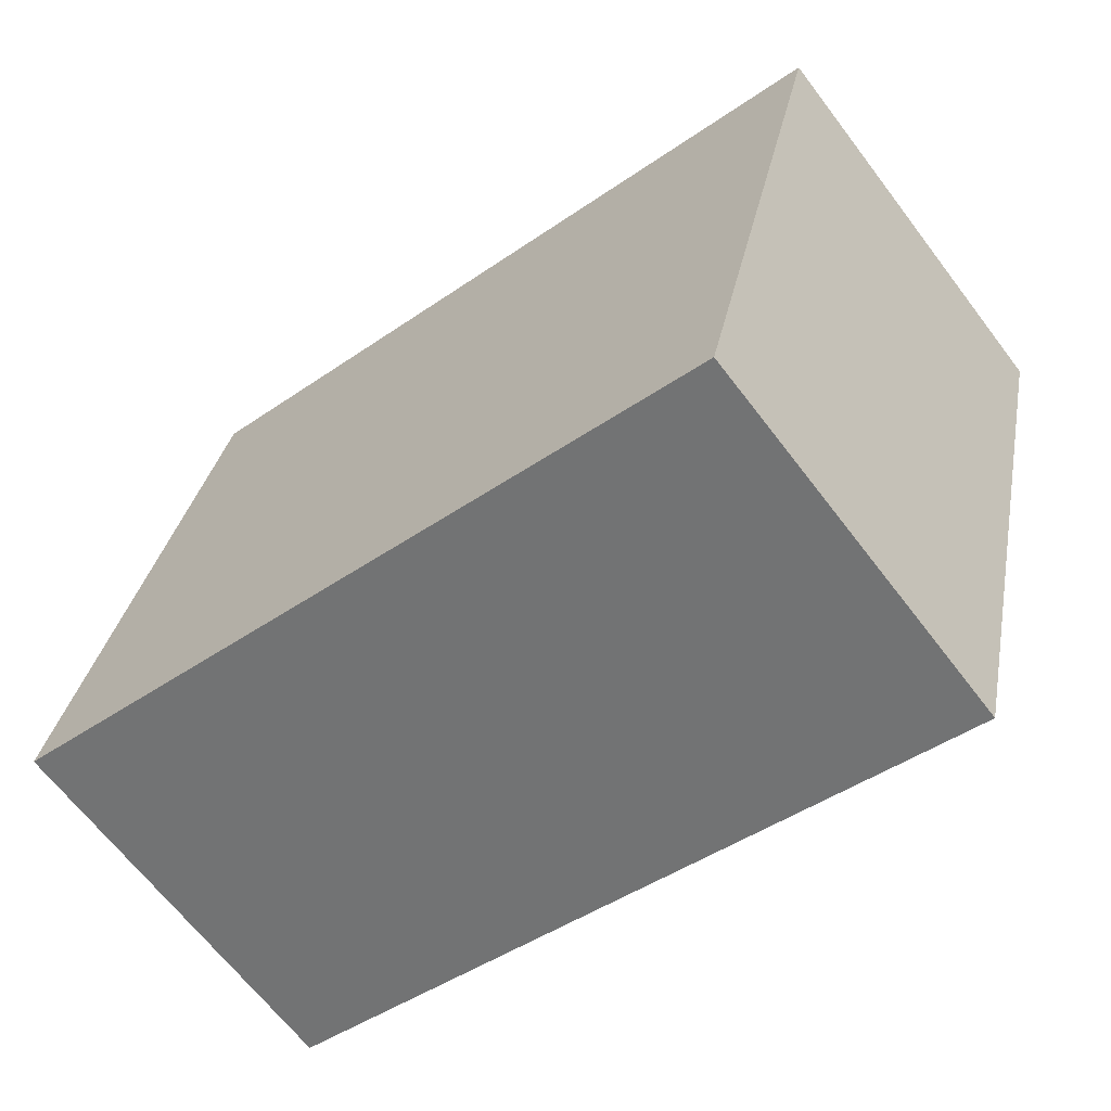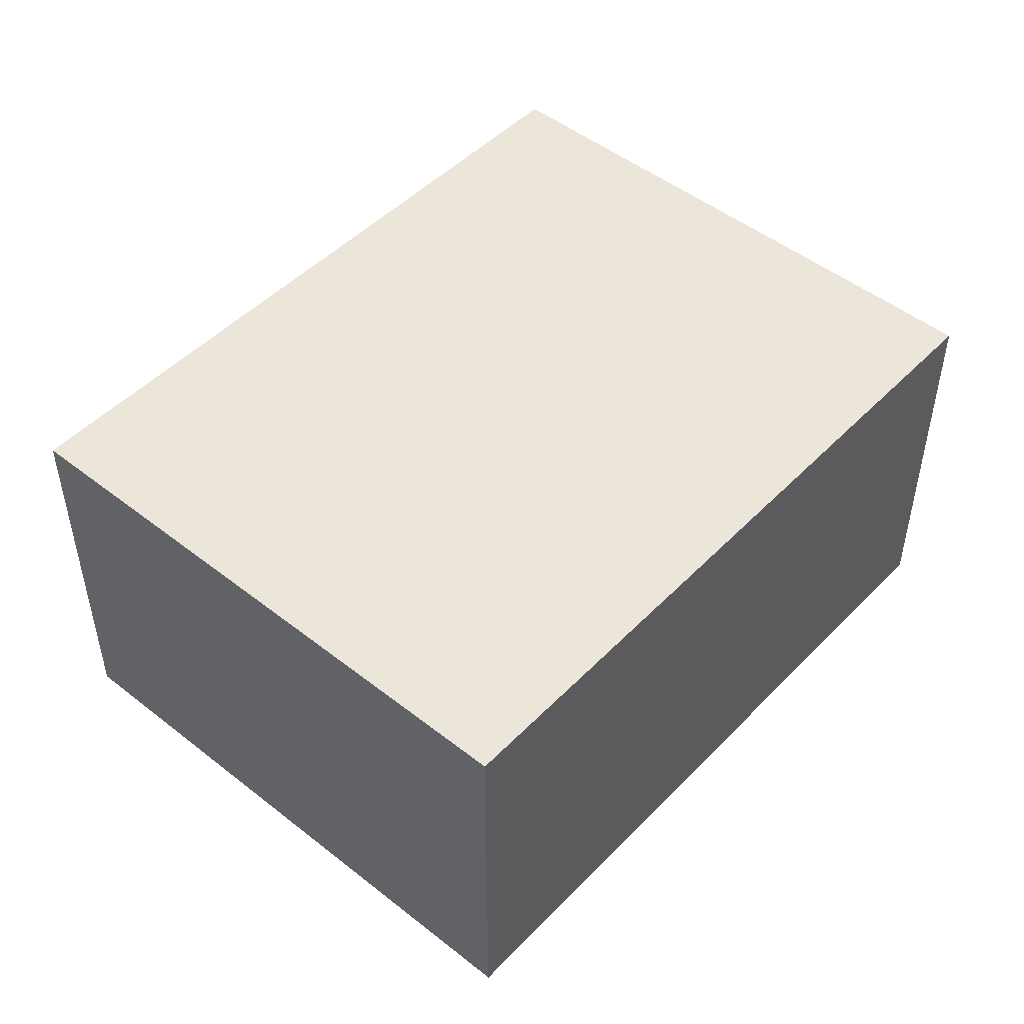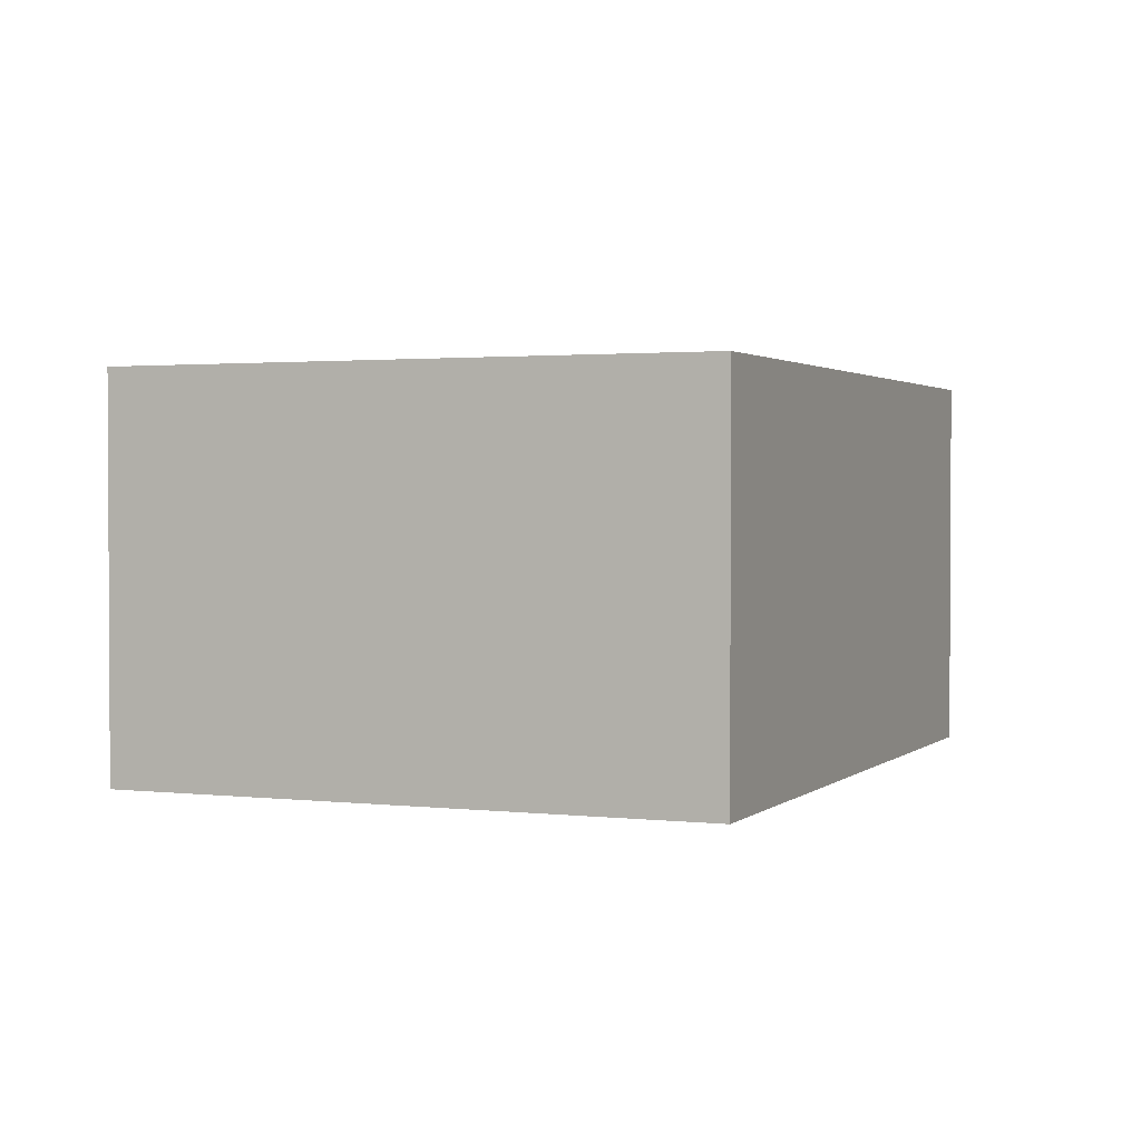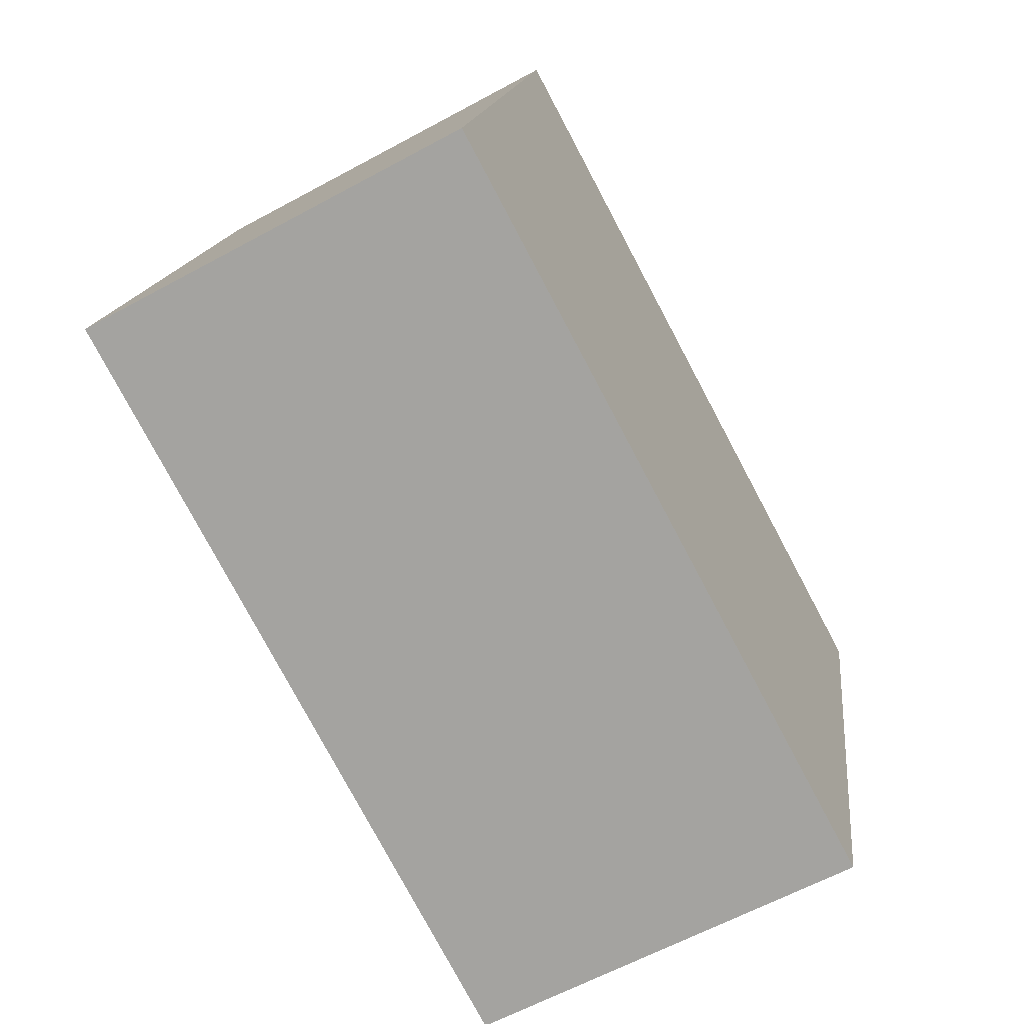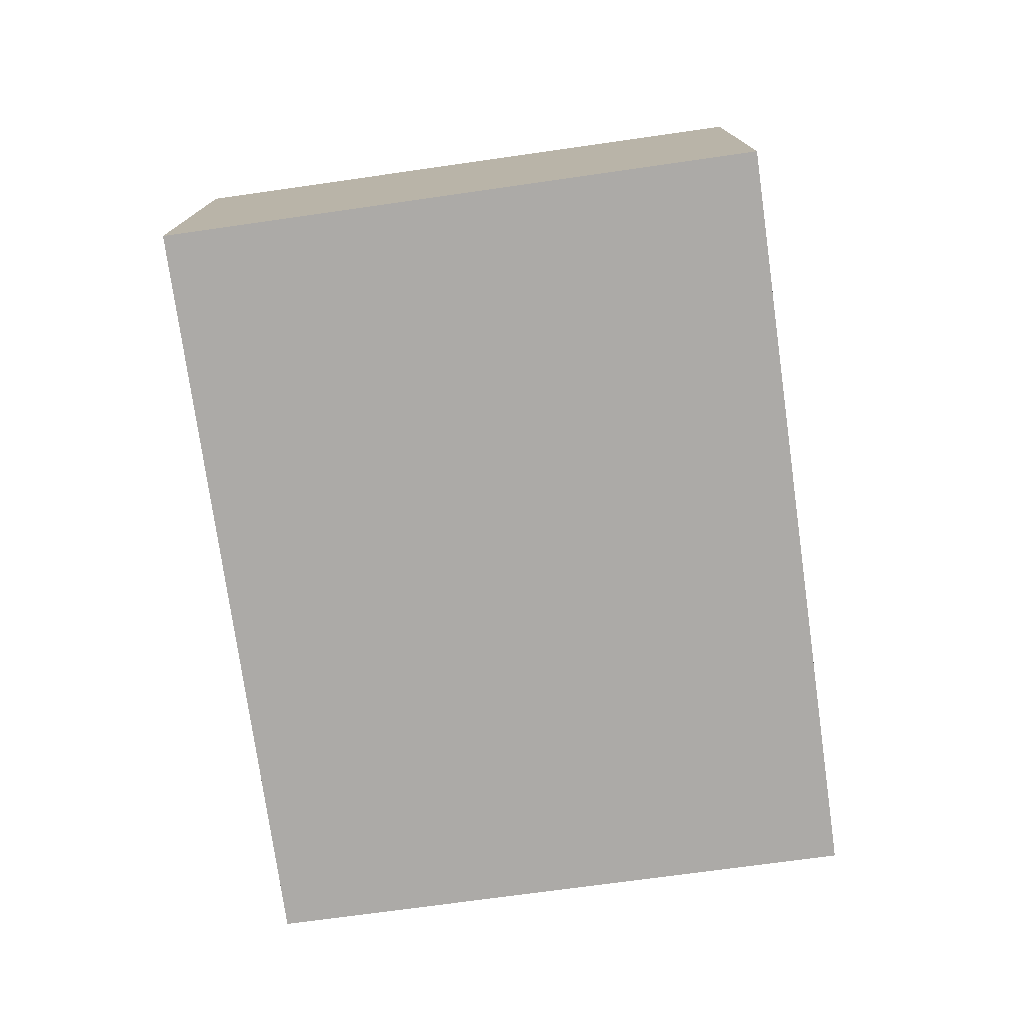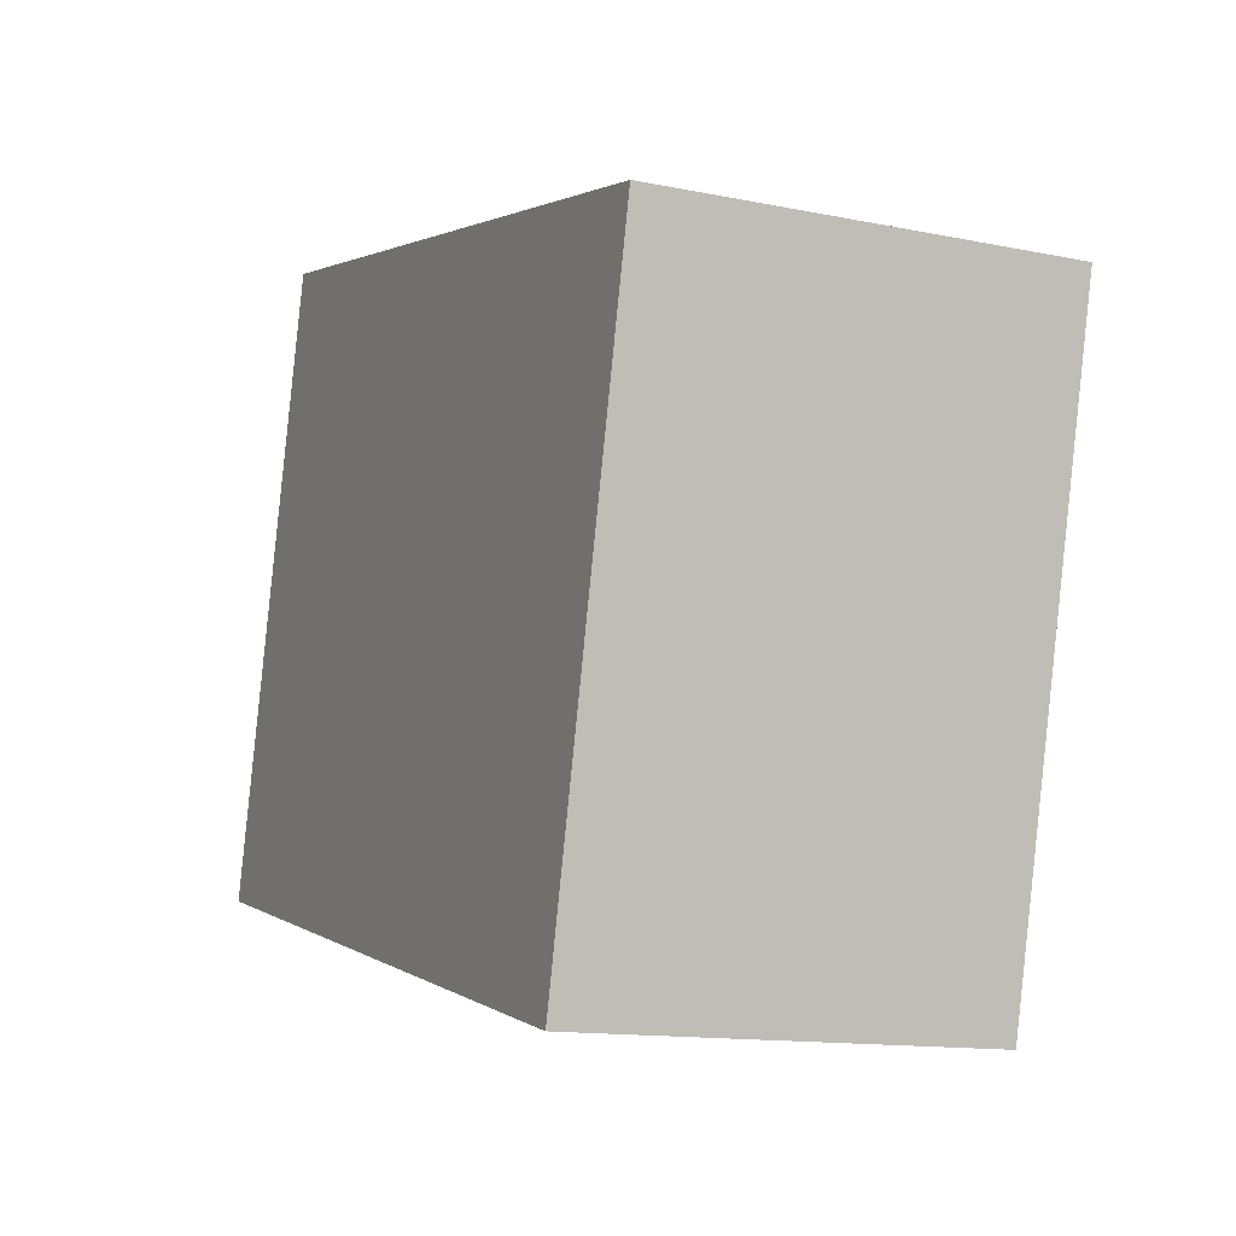
<metadata>
{"format":"obj","ext":"obj","renderer":"f3d","projection":"perspective","resolution":1024,"background":"white","views":[{"elev":-65.9,"azim":37.3,"up":"+Z"},{"elev":48.5,"azim":-34.8,"up":"+Y"},{"elev":1.8,"azim":-53.5,"up":"+Y"},{"elev":-62.1,"azim":-61.1,"up":"+Z"},{"elev":-76.0,"azim":111.7,"up":"+Y"},{"elev":-13.4,"azim":65.2,"up":"+Z"}]}
</metadata>
<code>
v  0 3.682 2.255e-16
v  8.361 3.682 3.83
v  7.016 3.682 -1.713
v  1.378 3.682 5.529
v  8.361 -2.345e-16 3.83
v  7.016 1.049e-16 -1.713
v  0 0 0
v  1.378 -3.386e-16 5.529
g defaultobject
f 1 2 3
f 2 1 4
f 5 3 2
f 3 5 6
f 6 1 3
f 1 6 7
f 7 4 1
f 4 7 8
f 8 2 4
f 2 8 5
f 5 7 6
f 7 5 8

</code>
